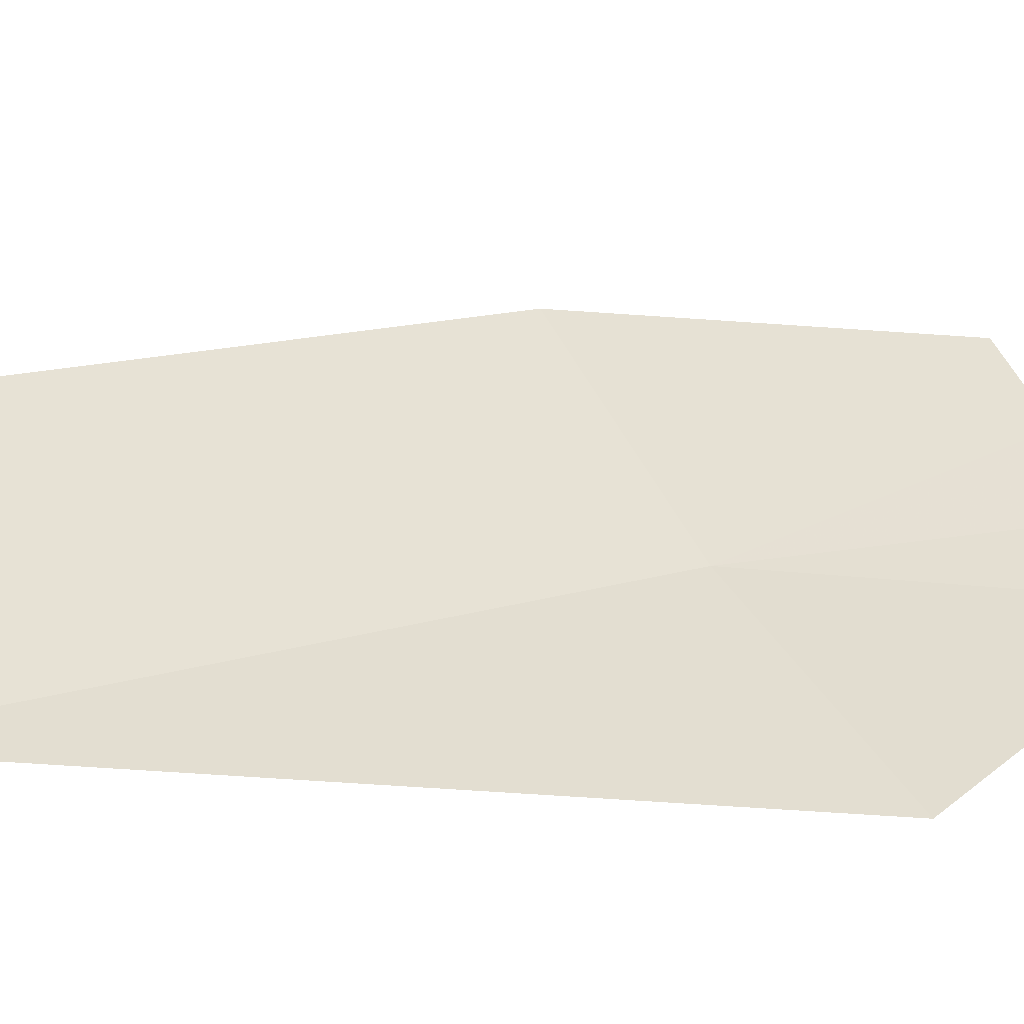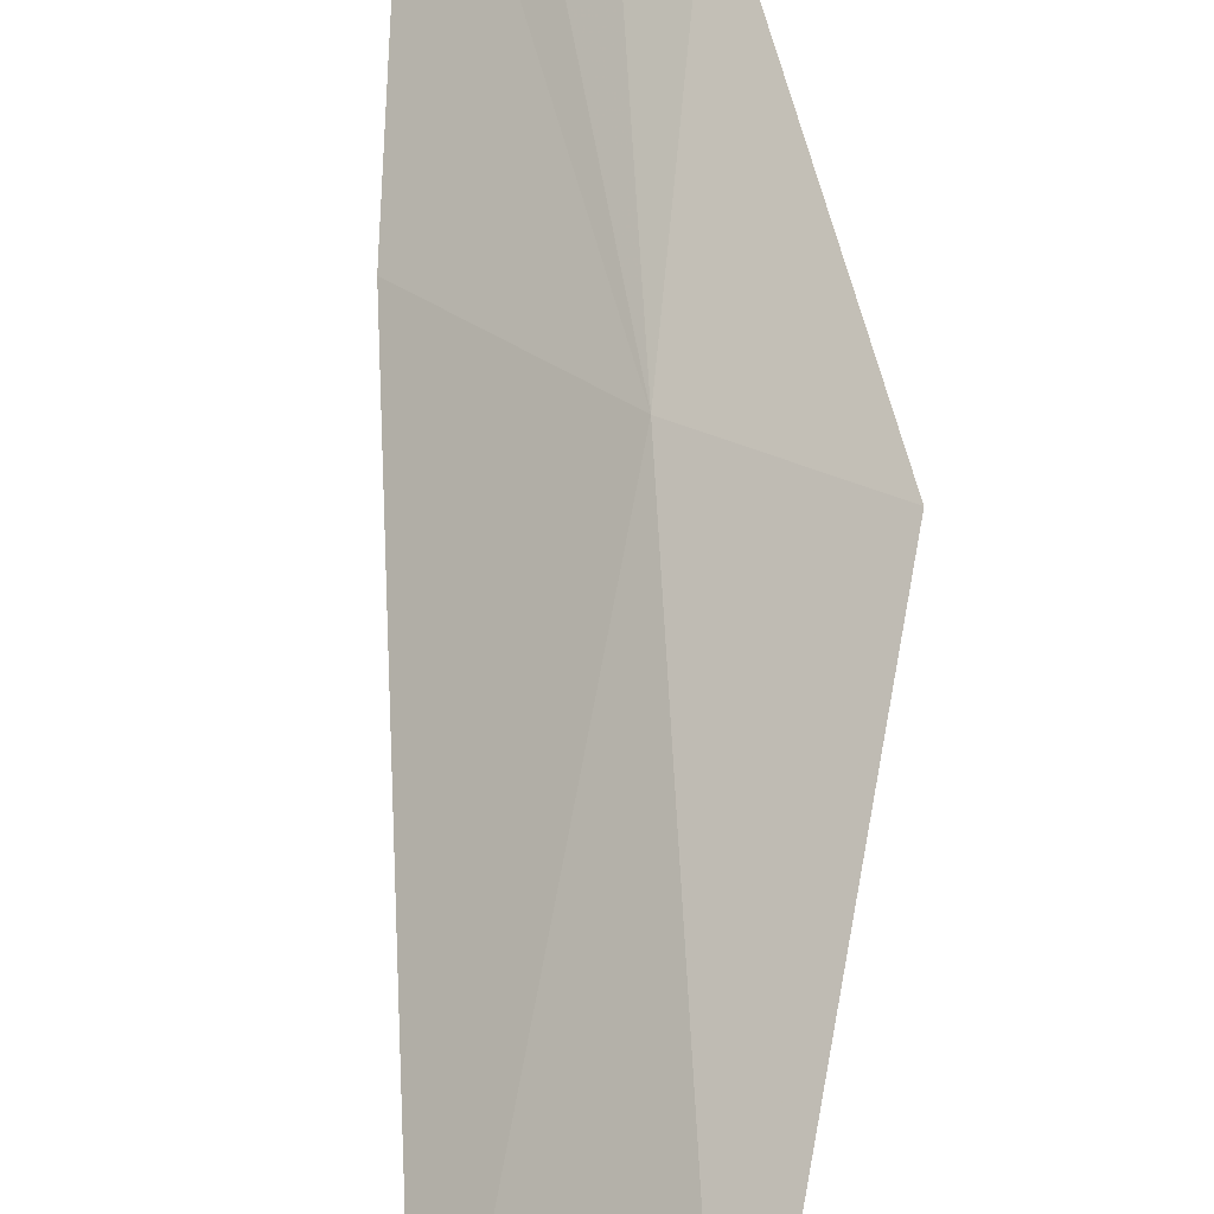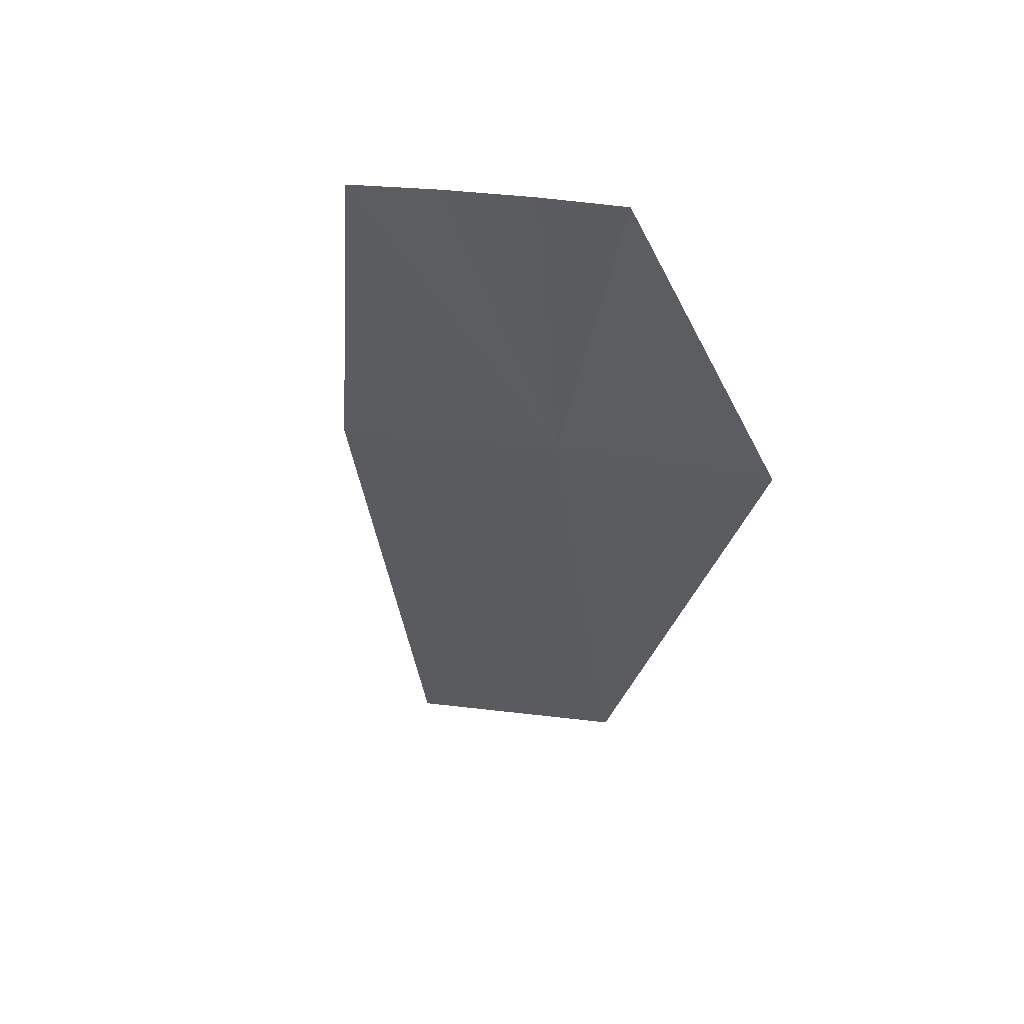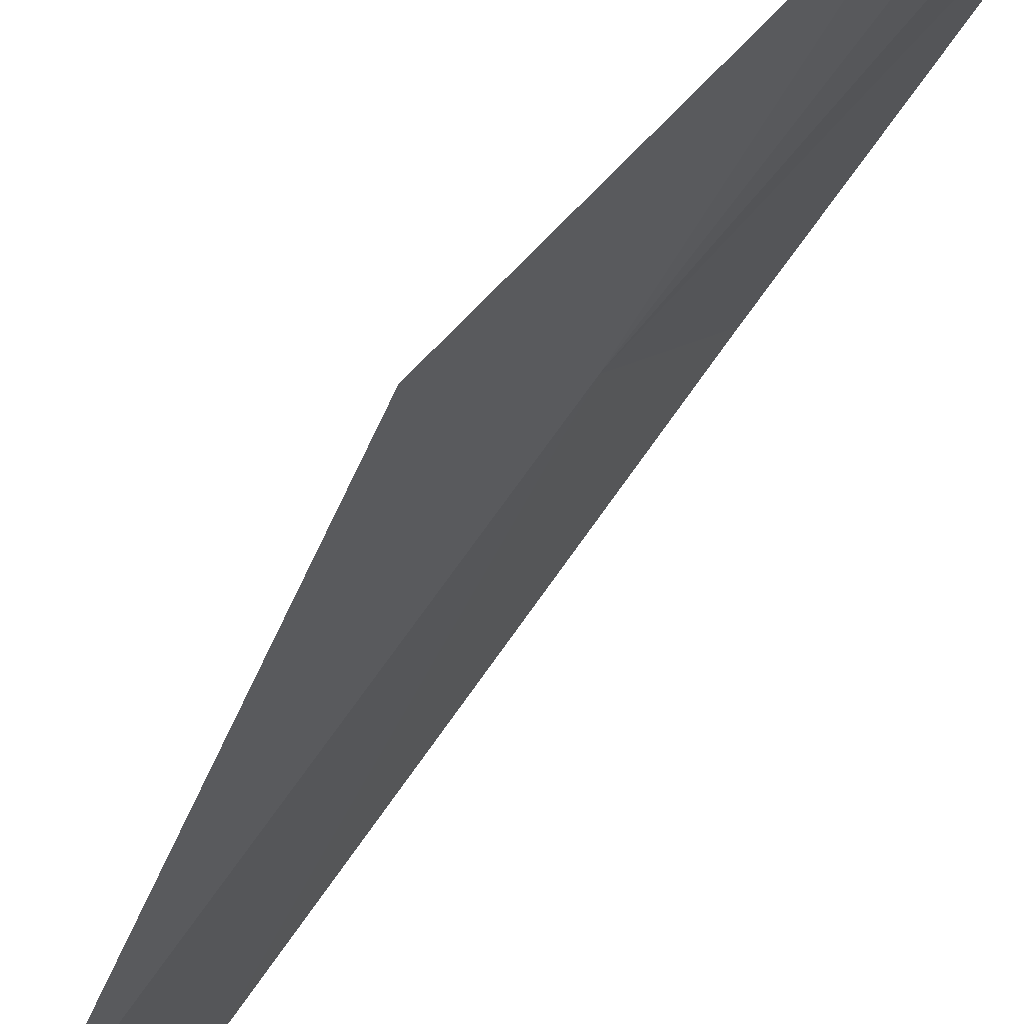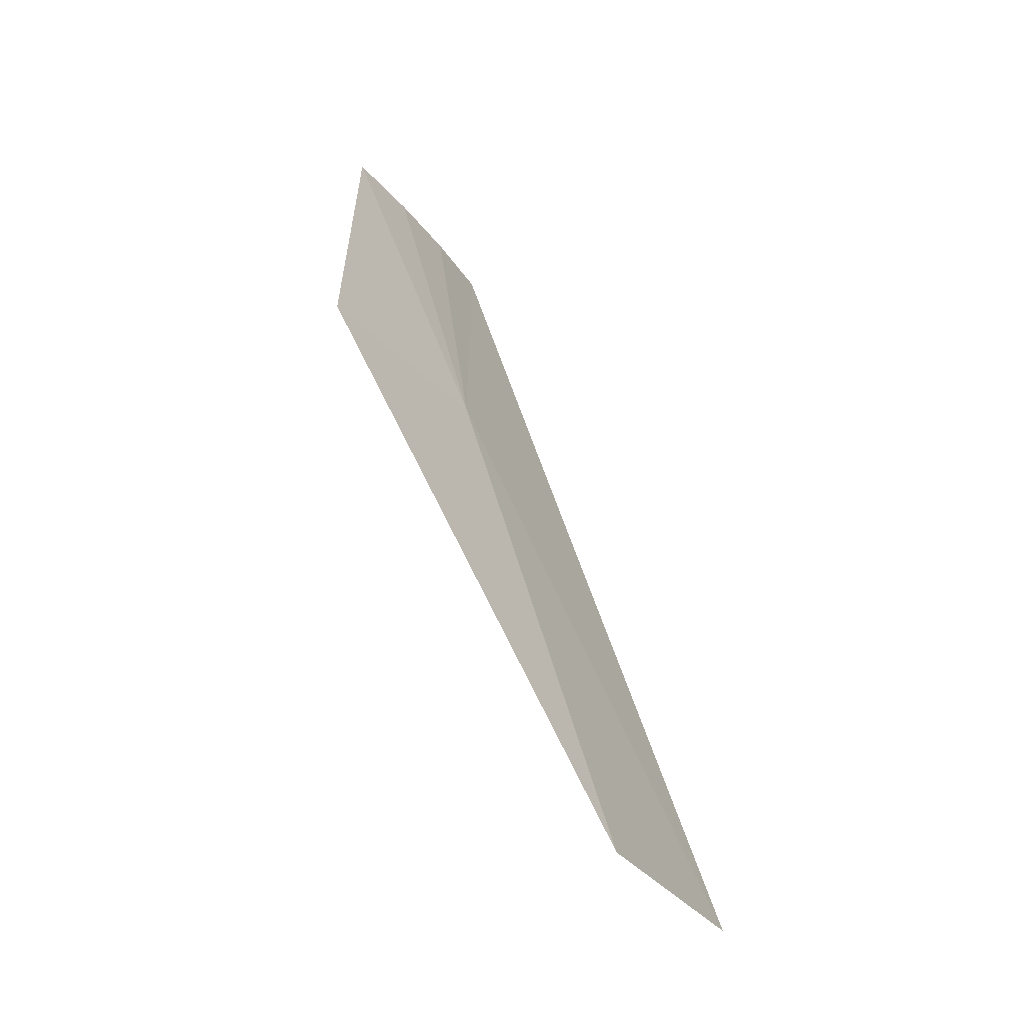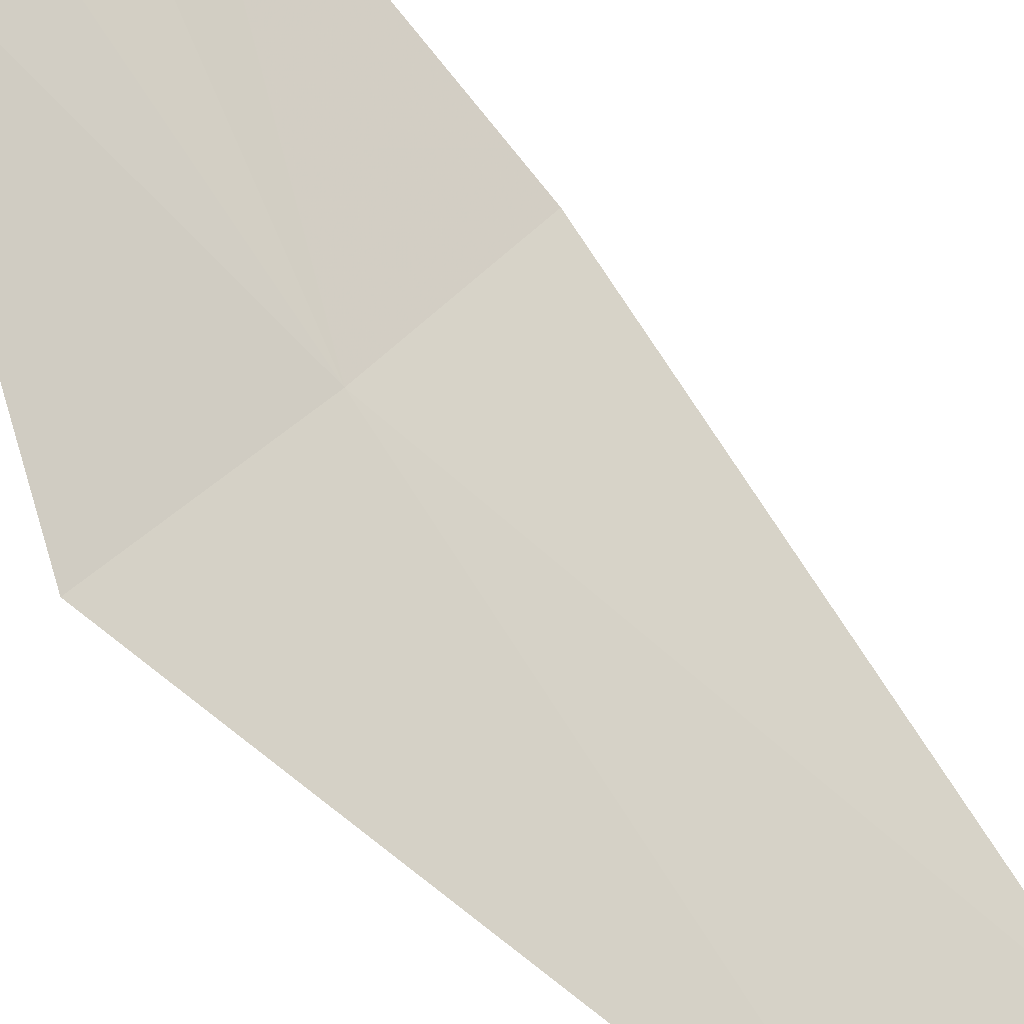
<metadata>
{"format":"obj","ext":"obj","renderer":"f3d","projection":"perspective","resolution":1024,"background":"white","views":[{"elev":-11.2,"azim":-137.9,"up":"+Y"},{"elev":60.7,"azim":164.6,"up":"+Y"},{"elev":37.9,"azim":-119.3,"up":"+Z"},{"elev":-50.7,"azim":-47.9,"up":"+Y"},{"elev":-31.8,"azim":-9.1,"up":"+Z"},{"elev":-68.4,"azim":22.6,"up":"+Y"}]}
</metadata>
<code>
v 23.31 -19.85 210
v 22.05 -18.61 216
v 21.06 -19.73 216
v 20.58 -22.66 210
v 25.66 -16.7 210
v 23.86 -16.23 216
v 22.99 -17.44 216
v 25.42 -22.52 200
v 27.95 -19.29 200
f 1 3 2
f 1 6 5
f 1 2 7
f 1 7 6
f 1 8 4
f 1 9 8
f 1 5 9
f 1 4 3

</code>
